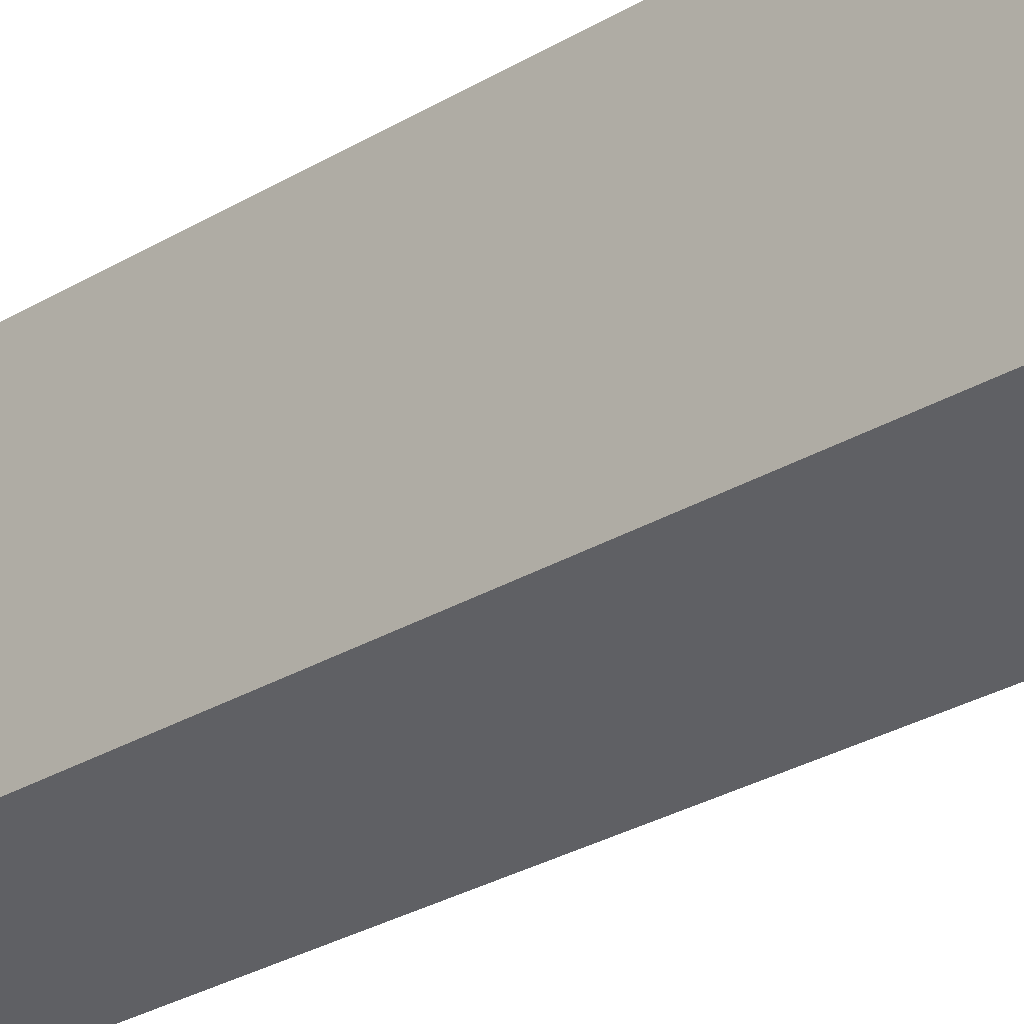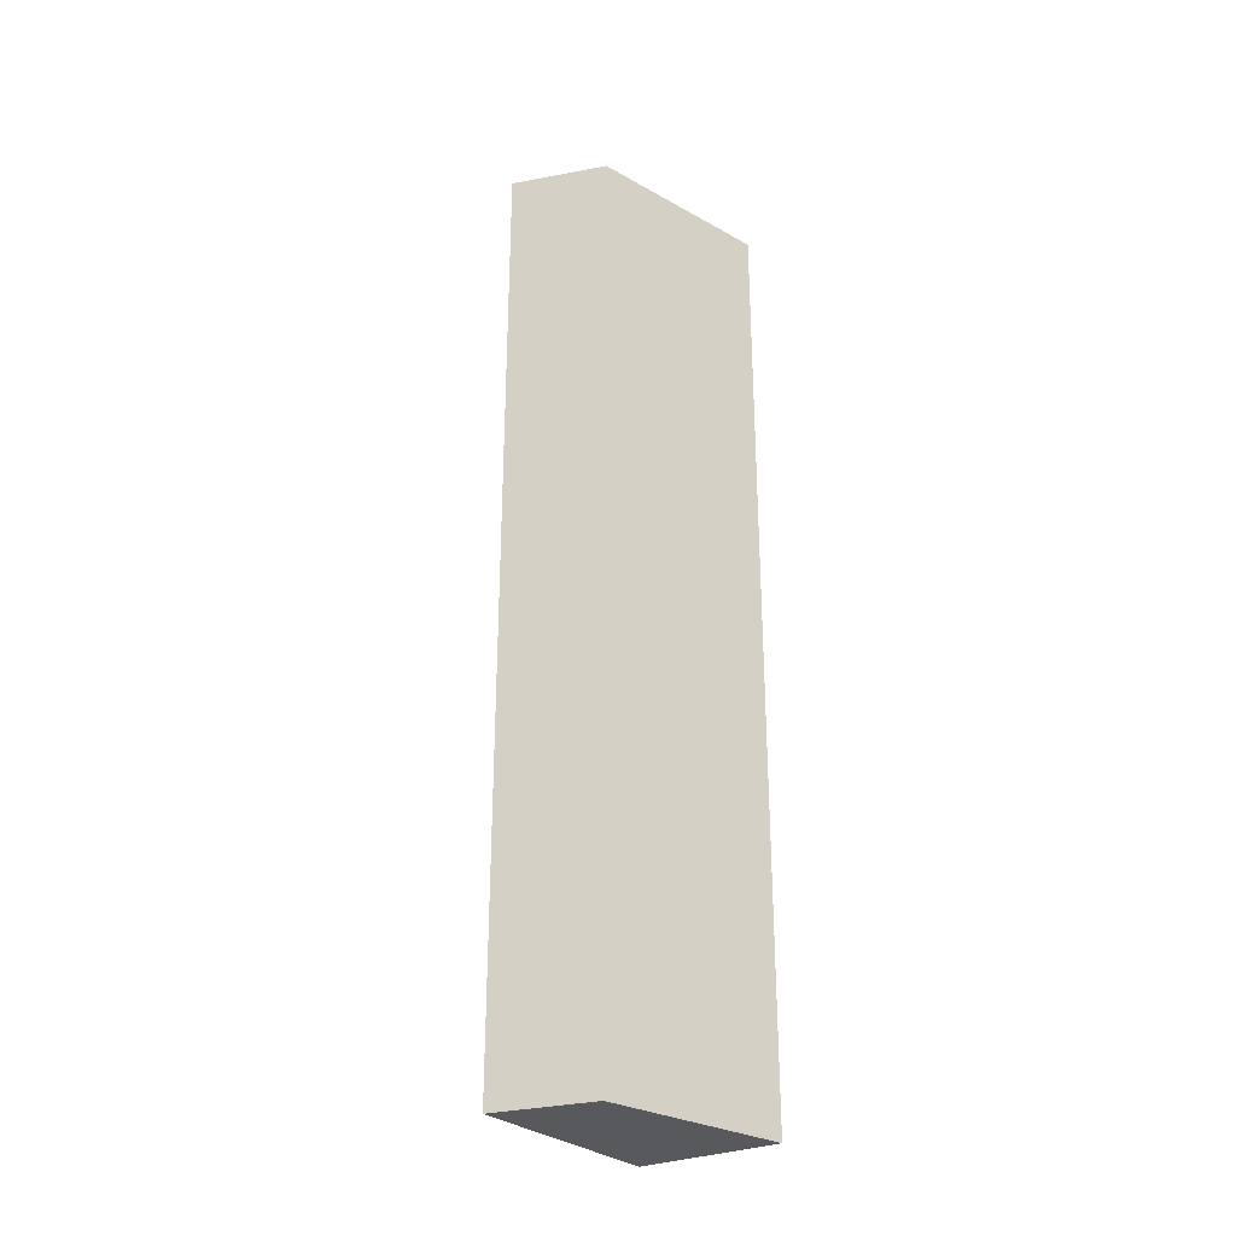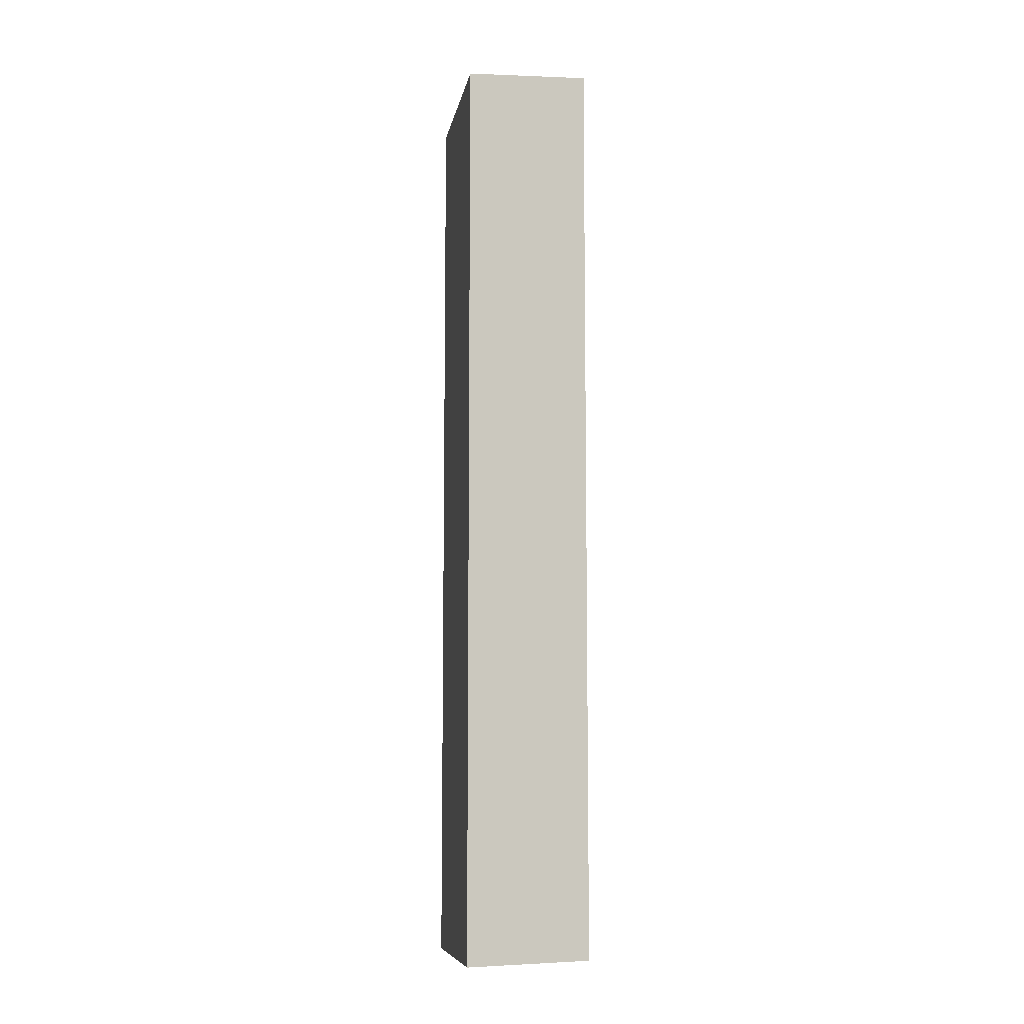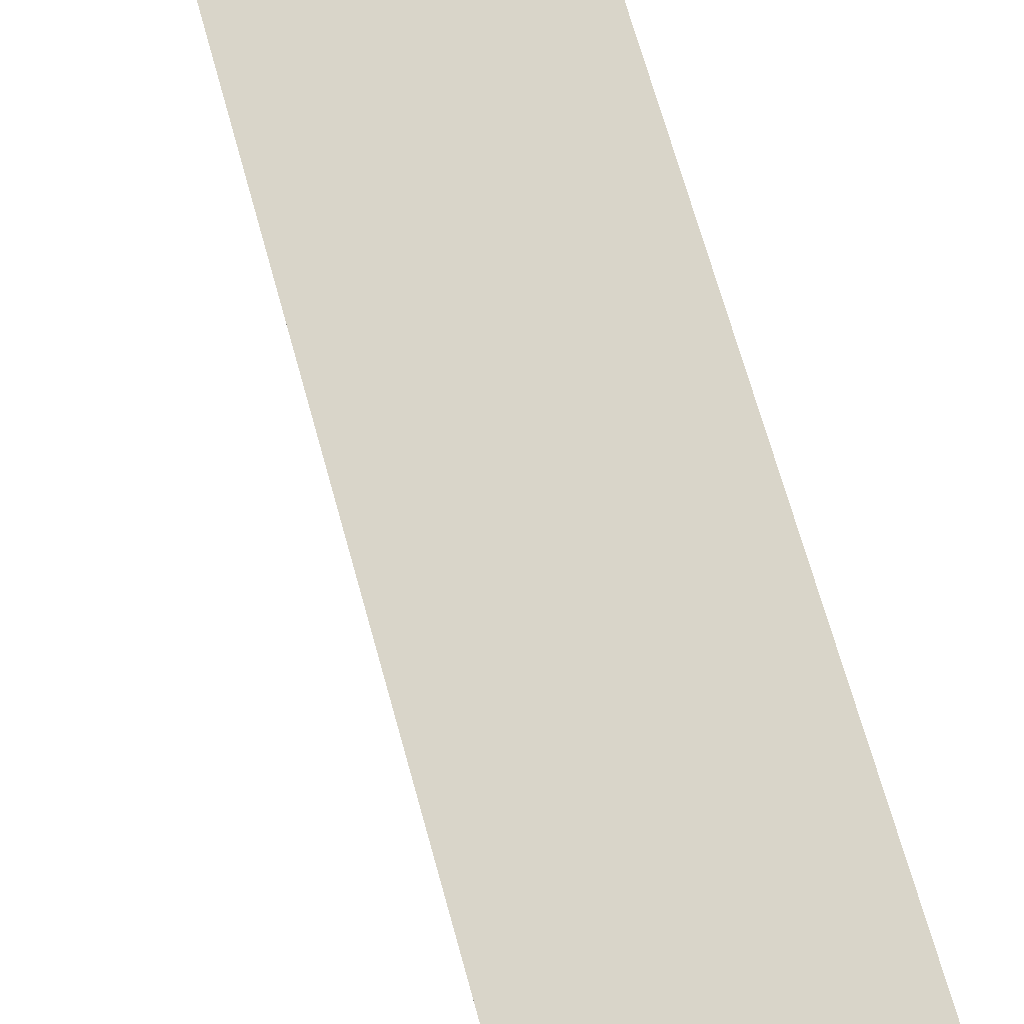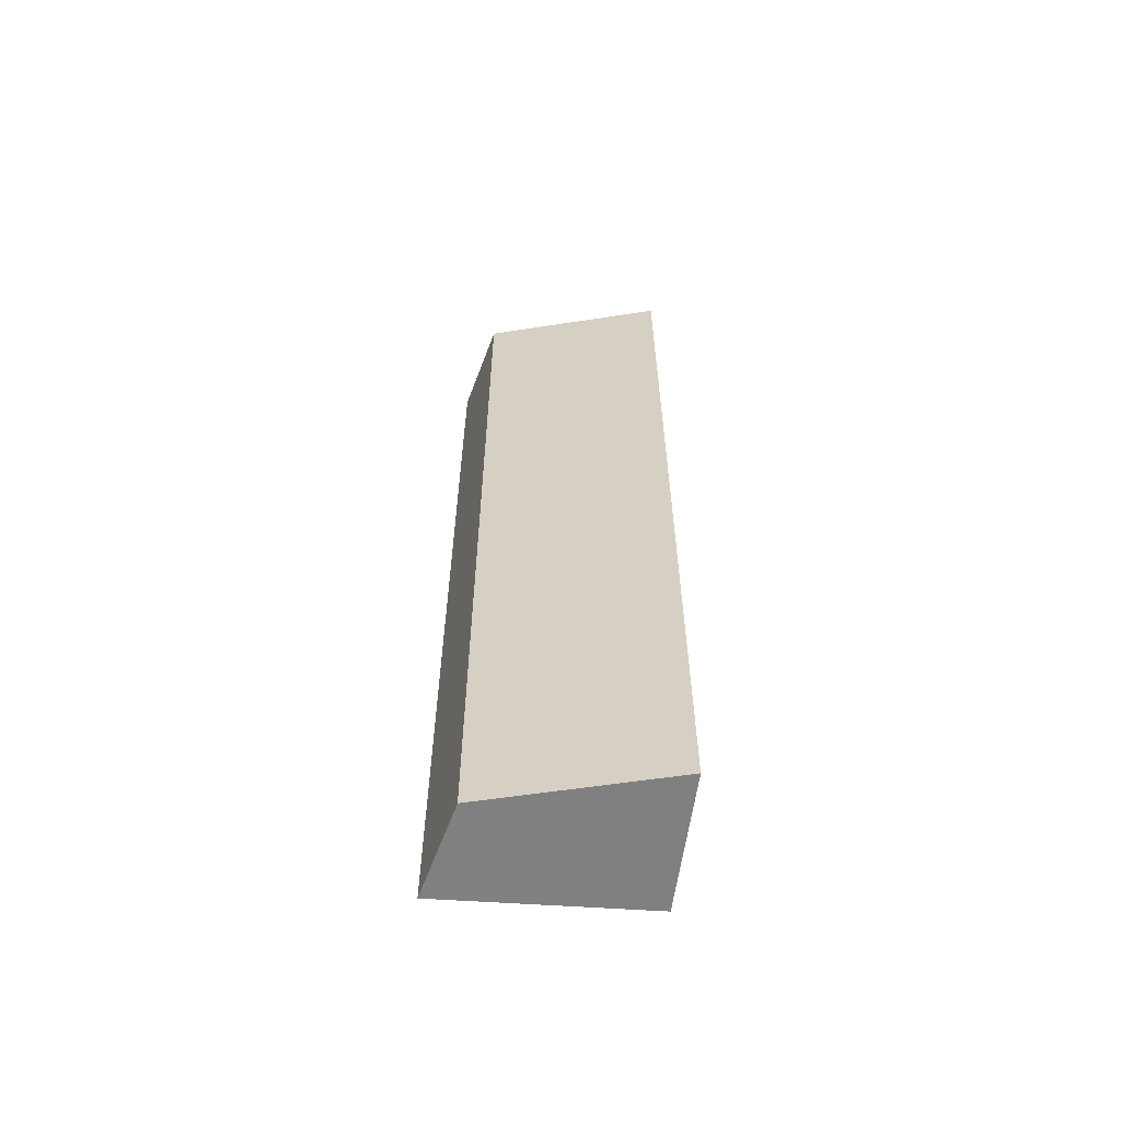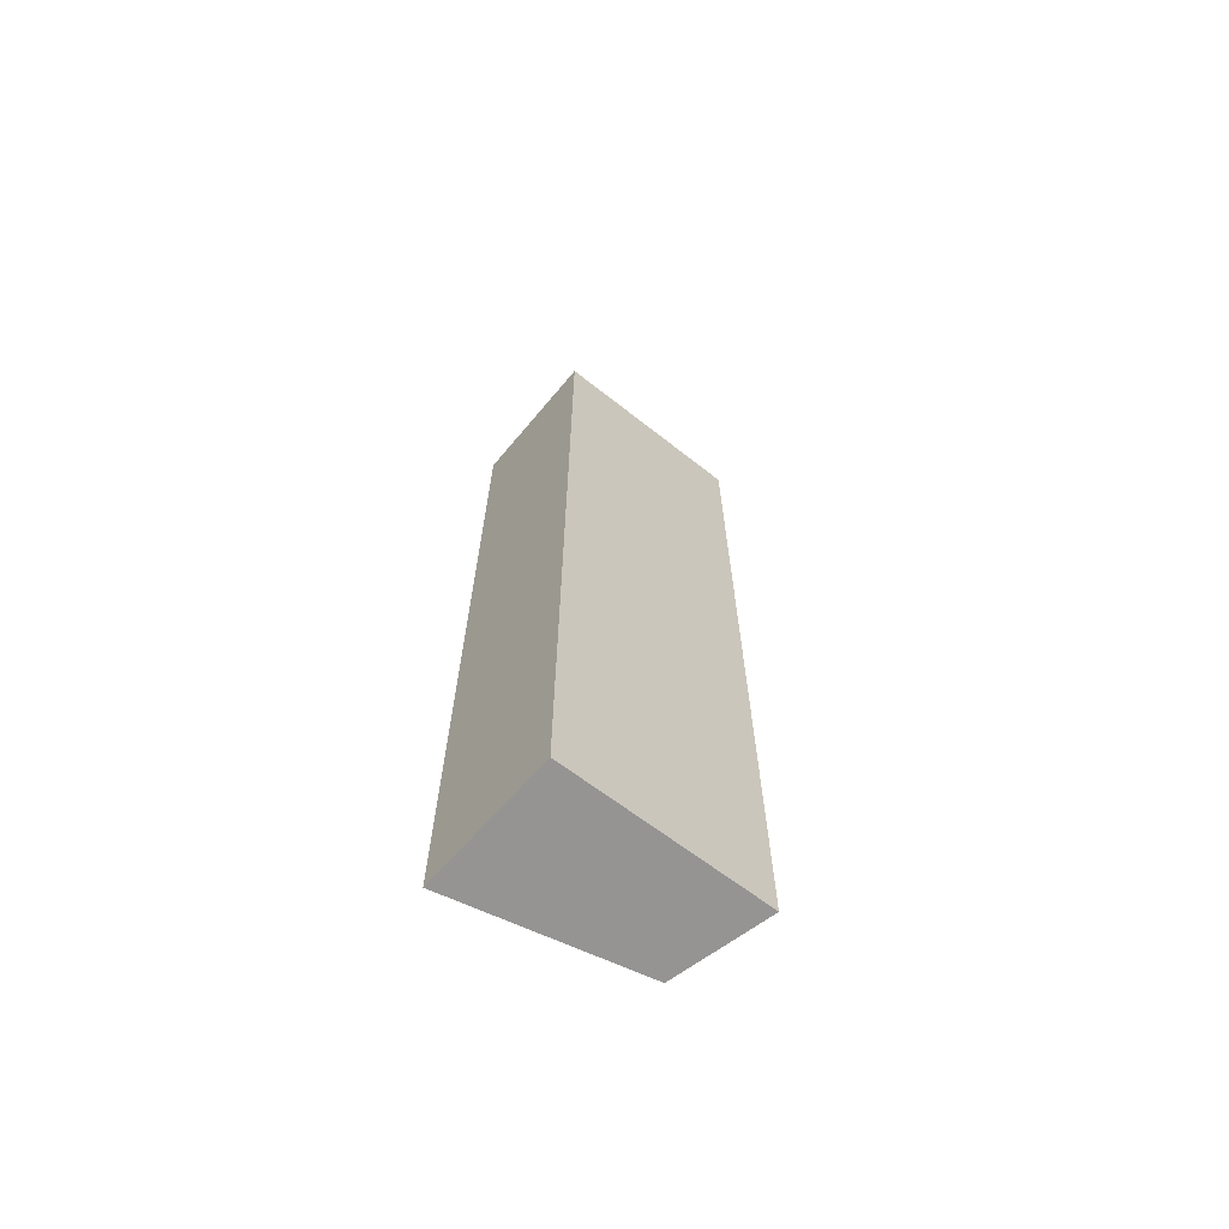
<metadata>
{"format":"obj","ext":"obj","renderer":"f3d","projection":"perspective","resolution":1024,"background":"white","views":[{"elev":-26.6,"azim":-46.0,"up":"+Z"},{"elev":-29.0,"azim":-130.2,"up":"+Y"},{"elev":-8.4,"azim":-10.0,"up":"+Y"},{"elev":57.3,"azim":166.0,"up":"+Z"},{"elev":-60.2,"azim":-81.3,"up":"+Y"},{"elev":-67.1,"azim":65.2,"up":"+Y"}]}
</metadata>
<code>
g pb_Mesh399462
v -10 -155 20
v -40 -155 29
v -10 60 20
v -40 55.38 29
v -40 -155 29
v -40 -155 -14
v -40 55.38 29
v -40 55 -14
v -40 -155 -14
v -20 -155 -25
v -40 55 -14
v -20 57 -25
v -20 -155 -25
v -10 -155 20
v -20 57 -25
v -10 60 20
v -10 60 20
v -40 55.38 29
v -20 57 -25
v -40 55 -14
v -20 -155 -25
v -40 -155 -14
v -10 -155 20
v -40 -155 29
g pb_Mesh399462_0
f 3 2 1
f 3 4 2
f 7 6 5
f 7 8 6
f 11 10 9
f 11 12 10
f 15 14 13
f 15 16 14
f 19 18 17
f 19 20 18
f 23 22 21
f 23 24 22

</code>
